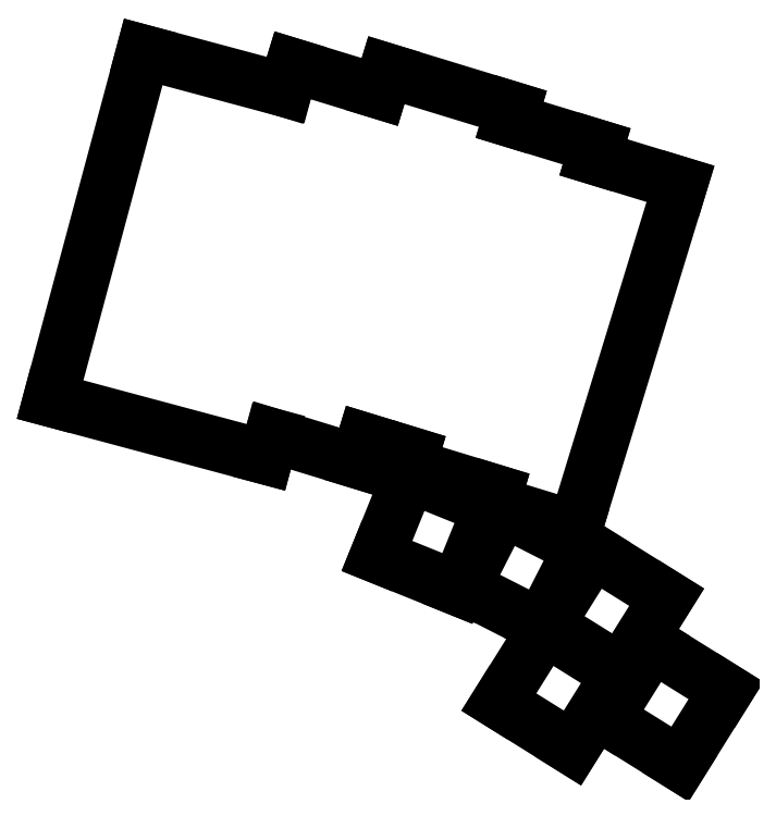
<metadata>
{"format":"dxf","ext":"dxf","renderer":"ezdxf+matplotlib","layout":"modelspace","background":"white","min_lineweight":24,"dpi":150}
</metadata>
<code>
0
SECTION
2
ENTITIES
0
LINE
8
0
10
59.04
20
-129.2
11
106.4
21
-141.9
0
LINE
8
0
10
59.04
20
-129.2
11
79.51
21
-52.85
0
LINE
8
0
10
79.51
20
-52.85
11
110.7
21
-61.19
0
LINE
8
0
10
107.7
20
-137.1
11
106.4
21
-141.9
0
LINE
8
0
10
107.7
20
-137.1
11
126.5
21
-142.8
0
LINE
8
0
10
128
20
-138
11
126.5
21
-142.8
0
LINE
8
0
10
112.3
20
-55.8
11
131.4
21
-61.64
0
LINE
8
0
10
110.7
20
-61.19
11
112.3
21
-55.8
0
LINE
8
0
10
128
20
-138
11
138.5
21
-141.2
0
LINE
8
0
10
159.9
20
-67.75
11
160.7
21
-65.36
0
LINE
8
0
10
132.9
20
-56.86
11
160.7
21
-65.36
0
LINE
8
0
10
131.4
20
-61.64
11
132.9
21
-56.86
0
LINE
8
0
10
137.7
20
-143.6
11
156.9
21
-149.5
0
LINE
8
0
10
138.5
20
-141.2
11
137.7
21
-143.6
0
LINE
8
0
10
178.3
20
-75.99
11
179.1
21
-73.6
0
LINE
8
0
10
159.9
20
-67.75
11
179.1
21
-73.6
0
LINE
8
0
10
156.1
20
-151.9
11
174.4
21
-157.4
0
LINE
8
0
10
174.4
20
-157.4
11
197.5
21
-81.83
0
LINE
8
0
10
156.9
20
-149.5
11
156.1
21
-151.9
0
LINE
8
0
10
178.3
20
-75.99
11
197.5
21
-81.83
0
LINE
8
0
10
130.8
20
-163.6
11
148.5
21
-170.7
0
LINE
8
0
10
148.5
20
-170.7
11
155.6
21
-153
0
LINE
8
0
10
155.6
20
-153
11
138
21
-145.9
0
LINE
8
0
10
138
20
-145.9
11
130.8
21
-163.6
0
LINE
8
0
10
149.8
20
-170.3
11
166.8
21
-179
0
LINE
8
0
10
166.8
20
-179
11
175.5
21
-162
0
LINE
8
0
10
175.5
20
-162
11
158.5
21
-153.3
0
LINE
8
0
10
158.5
20
-153.3
11
149.8
21
-170.3
0
LINE
8
0
10
168.2
20
-178.7
11
184.3
21
-188.8
0
LINE
8
0
10
184.3
20
-188.8
11
194.4
21
-172.6
0
LINE
8
0
10
194.4
20
-172.6
11
178.3
21
-162.5
0
LINE
8
0
10
178.3
20
-162.5
11
168.2
21
-178.7
0
LINE
8
0
10
157.6
20
-195.7
11
173.7
21
-205.8
0
LINE
8
0
10
173.7
20
-205.8
11
183.8
21
-189.6
0
LINE
8
0
10
183.8
20
-189.6
11
167.7
21
-179.5
0
LINE
8
0
10
167.7
20
-179.5
11
157.6
21
-195.7
0
LINE
8
0
10
197.4
20
-209.3
11
207.5
21
-193.1
0
LINE
8
0
10
207.5
20
-193.1
11
191.3
21
-183
0
LINE
8
0
10
191.3
20
-183
11
181.2
21
-199.2
0
LINE
8
0
10
181.2
20
-199.2
11
197.4
21
-209.3
0
ENDSEC
0
EOF

</code>
